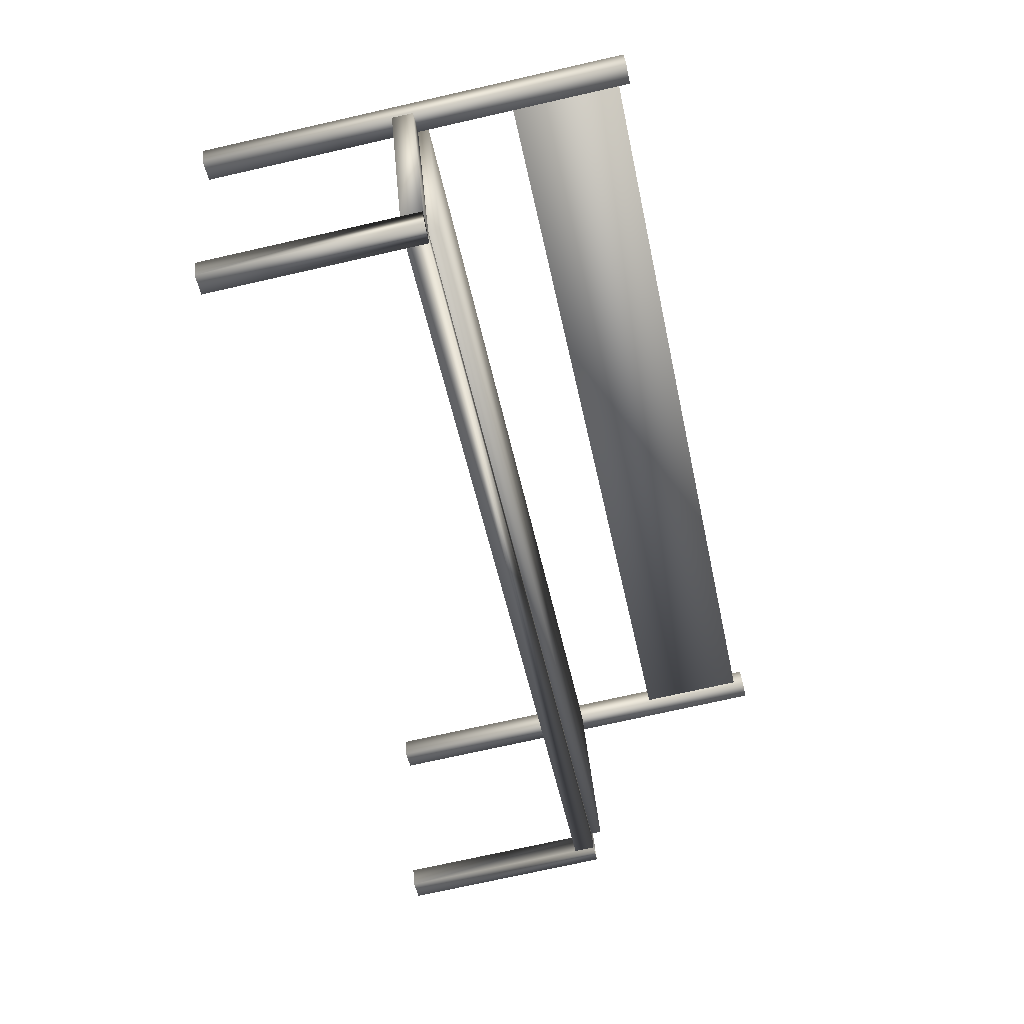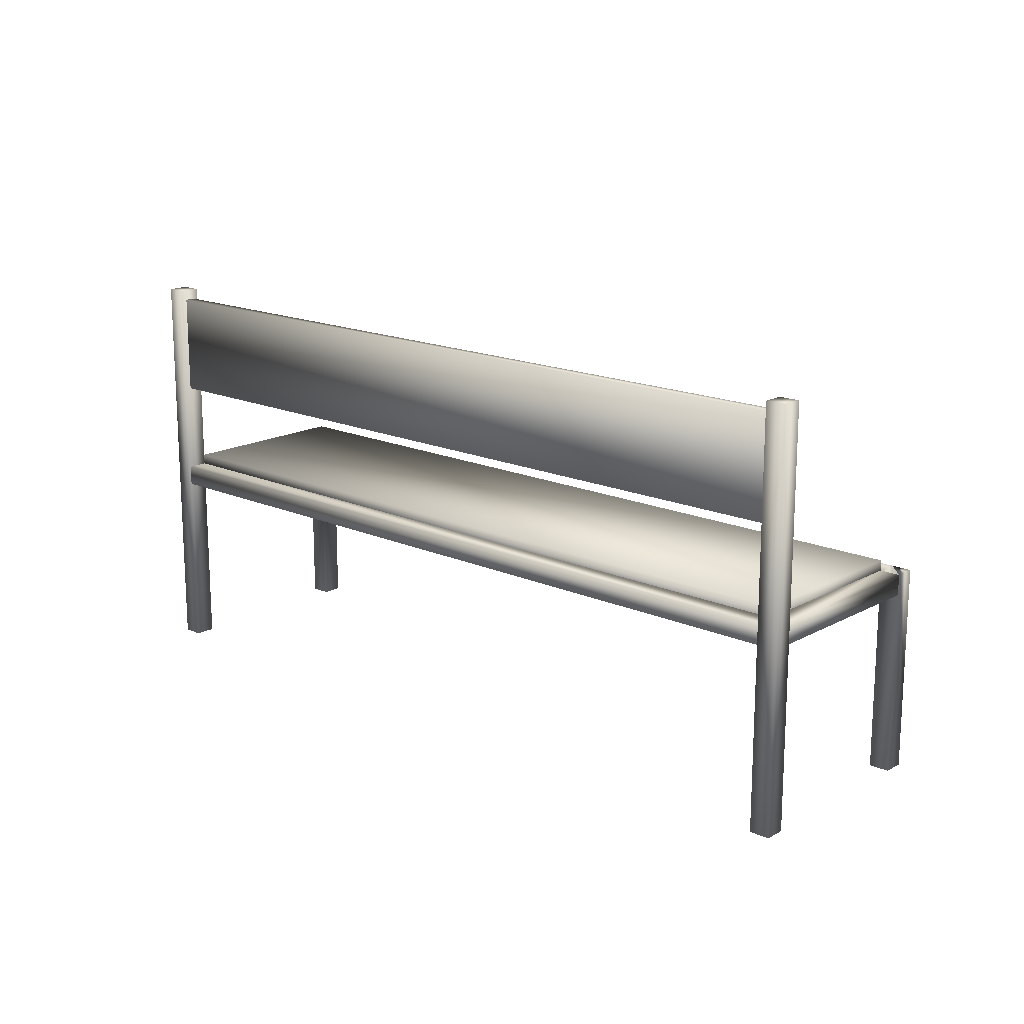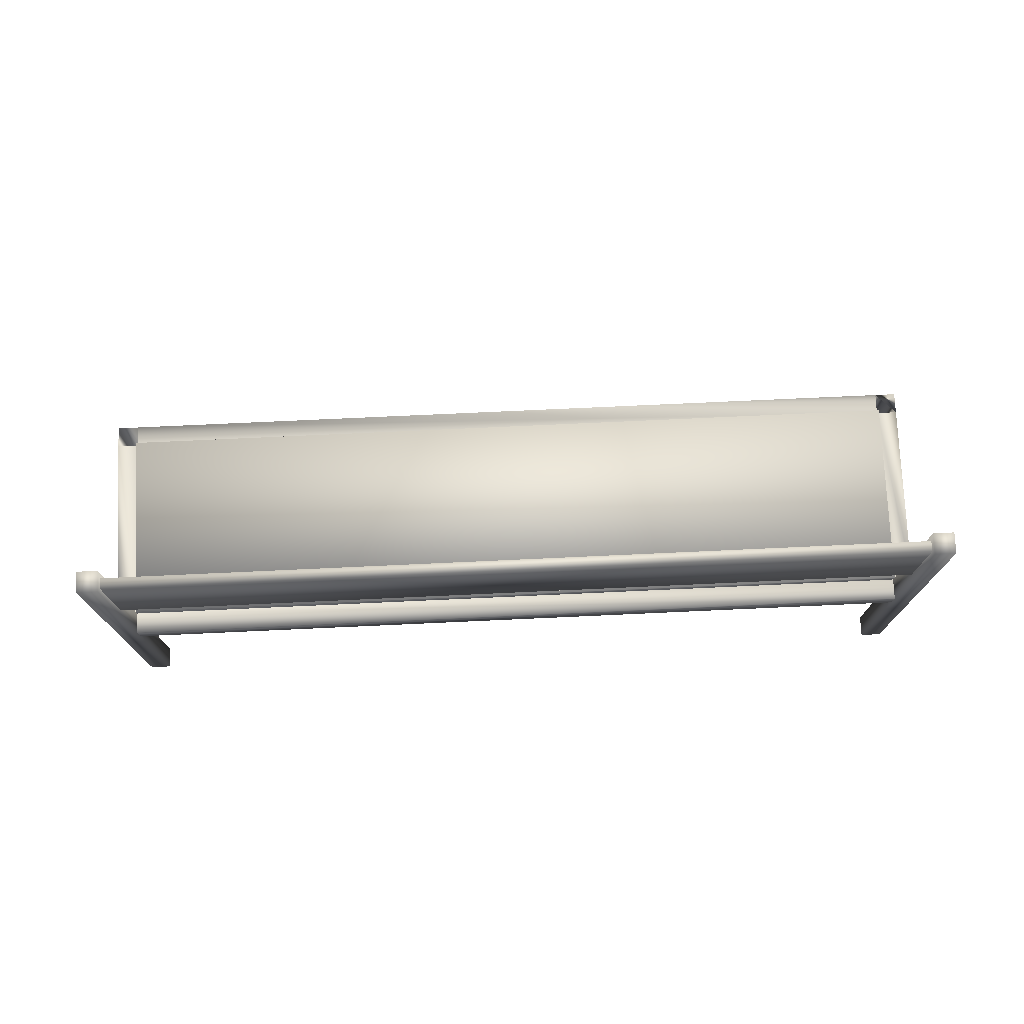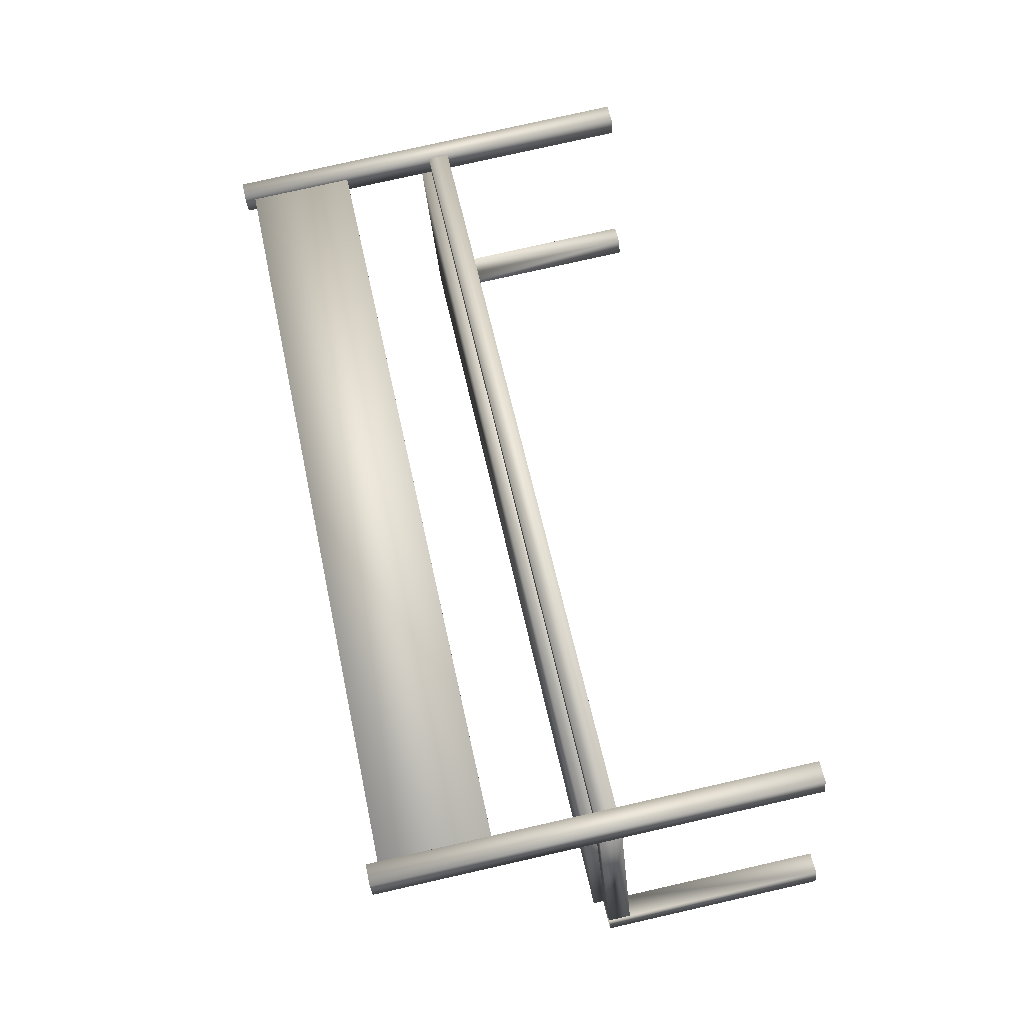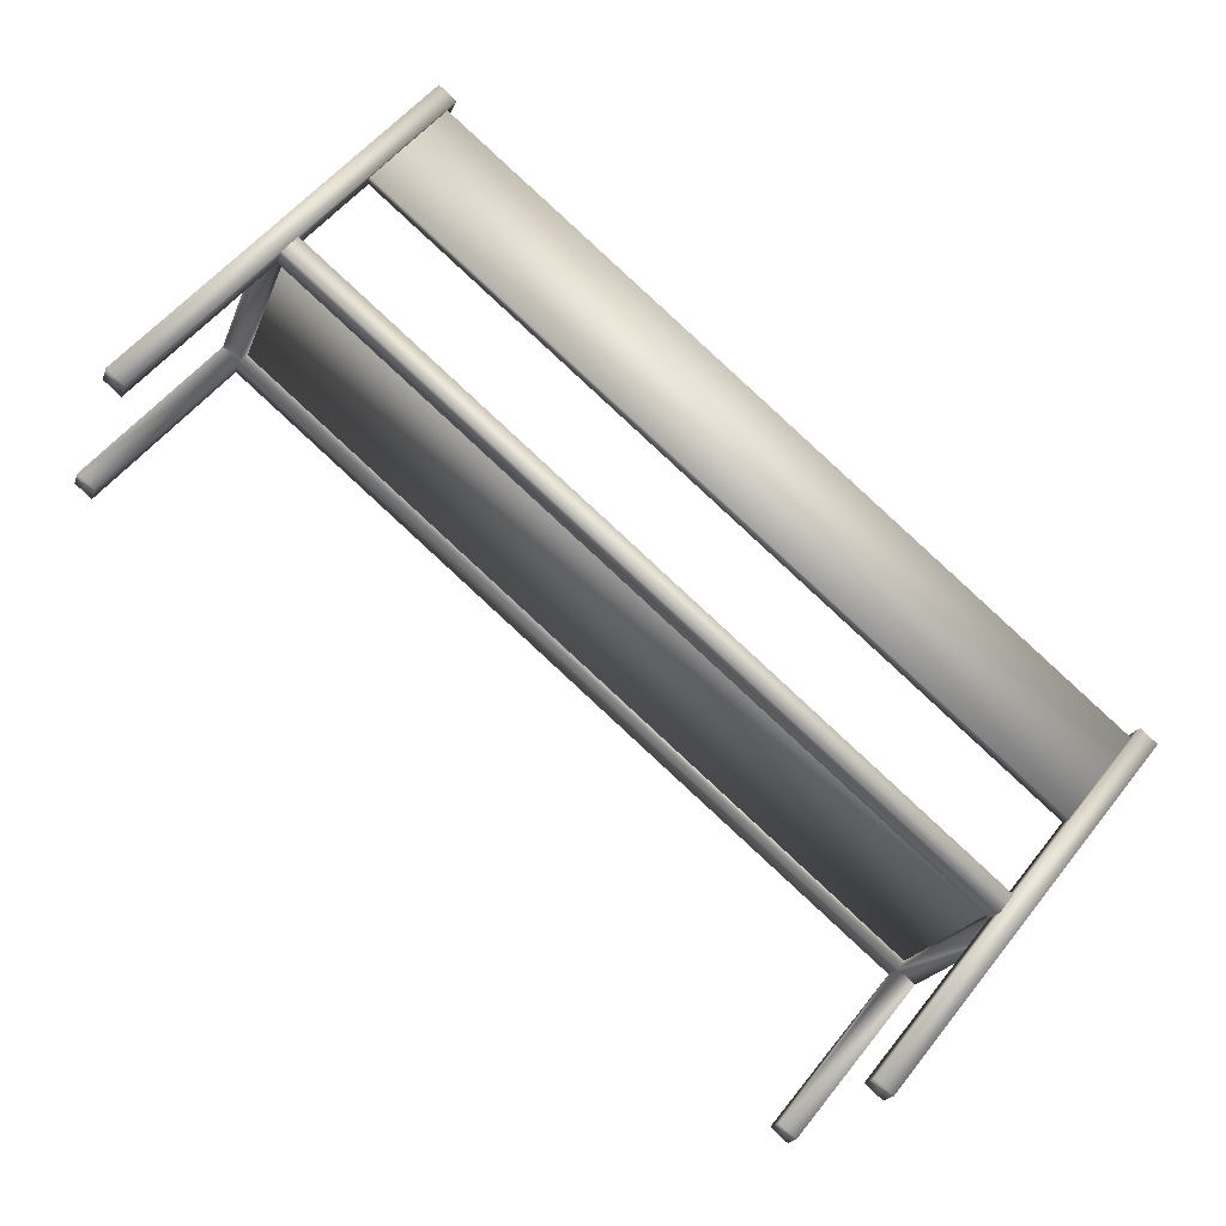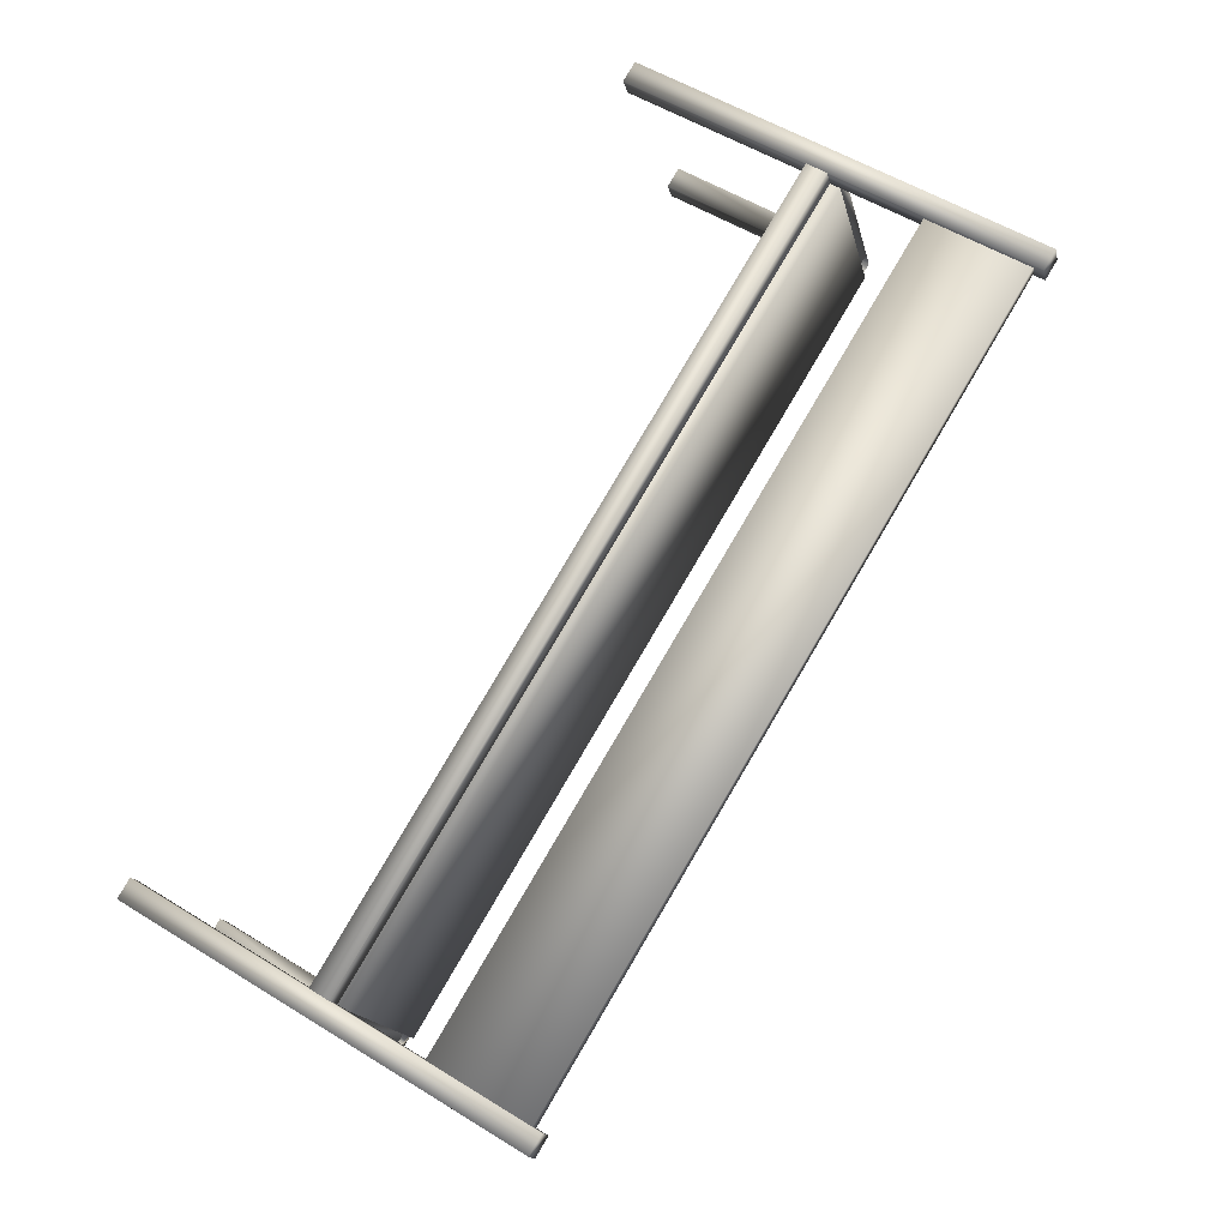
<metadata>
{"format":"obj","ext":"obj","renderer":"f3d","projection":"perspective","resolution":1024,"background":"white","views":[{"elev":-73.7,"azim":102.7,"up":"+Z"},{"elev":16.5,"azim":64.6,"up":"+Y"},{"elev":75.6,"azim":19.8,"up":"+Y"},{"elev":79.2,"azim":-102.7,"up":"+Z"},{"elev":54.1,"azim":37.3,"up":"+Z"},{"elev":54.2,"azim":123.3,"up":"+Z"}]}
</metadata>
<code>
v 0.975 0.025 0.2545
v 0.9541 0.025 0.2631
v 0.9541 0.4764 0.2631
v 0.975 0.4764 0.2545
v 0.9664 0.025 0.2336
v 0.9455 0.025 0.2422
v 0.9455 0.4764 0.2422
v 0.9664 0.4764 0.2336
v 0.1406 0.025 0.599
v 0.1197 0.025 0.6076
v 0.1197 0.4764 0.6076
v 0.1406 0.4764 0.599
v 0.132 0.025 0.5781
v 0.1111 0.025 0.5867
v 0.1111 0.4764 0.5867
v 0.132 0.4764 0.5781
v 0.8889 0.025 0.04586
v 0.868 0.025 0.05447
v 0.8889 0.2507 0.04586
v 0.8803 0.025 0.025
v 0.8594 0.025 0.03361
v 0.8594 0.2507 0.03361
v 0.8803 0.2507 0.025
v 0.05447 0.025 0.3904
v 0.03361 0.025 0.399
v 0.03361 0.2507 0.399
v 0.05447 0.2507 0.3904
v 0.04586 0.025 0.3695
v 0.025 0.025 0.3781
v 0.025 0.2507 0.3781
v 0.04586 0.2507 0.3695
v 0.9541 0.2281 0.2631
v 0.1406 0.2281 0.599
v 0.1406 0.2507 0.599
v 0.9541 0.2507 0.2631
v 0.132 0.2281 0.5781
v 0.132 0.2507 0.5781
v 0.05447 0.2281 0.3904
v 0.8594 0.2281 0.03361
v 0.04586 0.2281 0.3695
v 0.9664 0.2281 0.2336
v 0.9455 0.2281 0.2422
v 0.9455 0.2507 0.2422
v 0.9664 0.2507 0.2336
v 0.8889 0.2281 0.04586
v 0.868 0.2281 0.05447
v 0.868 0.2507 0.05447
v 0.1111 0.2281 0.5867
v 0.1111 0.2507 0.5867
v 0.03361 0.2281 0.399
v 0.9624 0.3522 0.2535
v 0.128 0.3522 0.5981
v 0.128 0.4651 0.5981
v 0.9624 0.4651 0.2535
v 0.9581 0.3522 0.2431
v 0.1237 0.3522 0.5877
v 0.1237 0.4651 0.5877
v 0.9581 0.4651 0.2431
v 0.9455 0.2394 0.2422
v 0.132 0.2394 0.5781
v 0.132 0.262 0.5781
v 0.9455 0.262 0.2422
v 0.868 0.2394 0.05447
v 0.05447 0.2394 0.3904
v 0.05447 0.262 0.3904
v 0.868 0.262 0.05447
f 1 4 2
f 2 4 3
f 1 6 5
f 1 2 6
f 1 5 4
f 4 5 8
f 4 8 7
f 4 7 3
f 2 7 6
f 2 3 7
f 6 8 5
f 6 7 8
f 9 12 10
f 10 12 11
f 9 14 13
f 9 10 14
f 9 13 12
f 12 13 16
f 12 16 15
f 12 15 11
f 10 15 14
f 10 11 15
f 14 16 13
f 14 15 16
f 17 19 18
f 18 19 47
f 17 21 20
f 17 18 21
f 17 20 19
f 19 20 23
f 19 23 22
f 18 22 21
f 18 47 22
f 21 23 20
f 21 22 23
f 24 27 25
f 25 27 26
f 24 29 28
f 24 25 29
f 24 28 27
f 27 28 31
f 25 30 29
f 25 26 30
f 29 31 28
f 29 30 31
f 32 33 35
f 33 34 35
f 32 42 36
f 33 32 36
f 35 42 32
f 35 37 43
f 37 35 34
f 33 37 34
f 36 42 43
f 43 37 36
f 38 47 46
f 47 38 27
f 40 46 39
f 46 40 38
f 22 47 31
f 31 47 27
f 38 40 31
f 22 40 39
f 40 22 31
f 44 41 42
f 45 46 41
f 41 46 42
f 41 44 45
f 19 45 44
f 47 19 44
f 44 43 47
f 42 46 47
f 47 43 42
f 46 45 19
f 49 37 48
f 38 50 36
f 50 48 36
f 37 38 36
f 38 37 27
f 26 27 37
f 37 49 26
f 50 26 48
f 26 49 48
f 51 54 52
f 52 54 53
f 51 56 55
f 51 52 56
f 51 55 54
f 54 55 58
f 54 58 57
f 54 57 53
f 52 57 56
f 52 53 57
f 56 58 55
f 56 57 58
f 59 62 60
f 60 62 61
f 59 64 63
f 59 60 64
f 59 63 62
f 62 63 66
f 62 66 65
f 62 65 61
f 60 65 64
f 60 61 65
f 64 66 63
f 64 65 66

</code>
